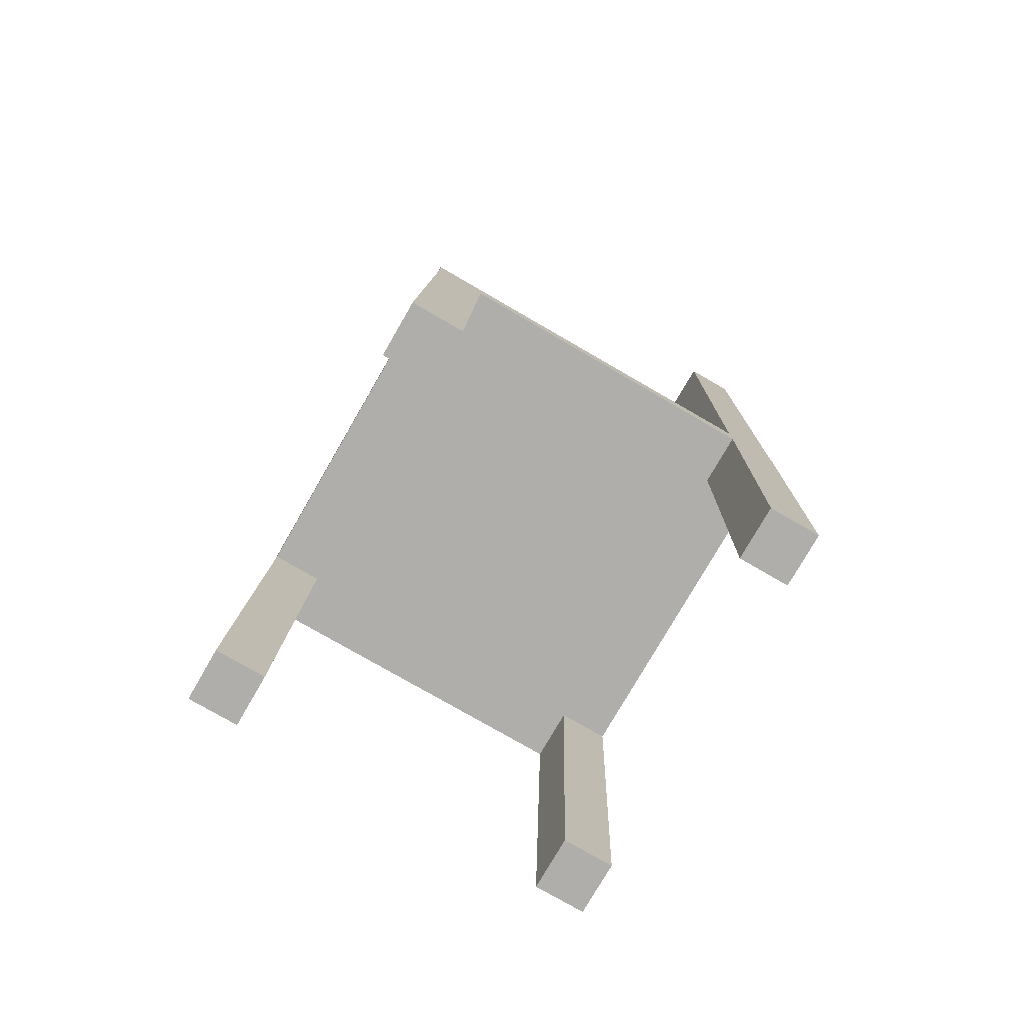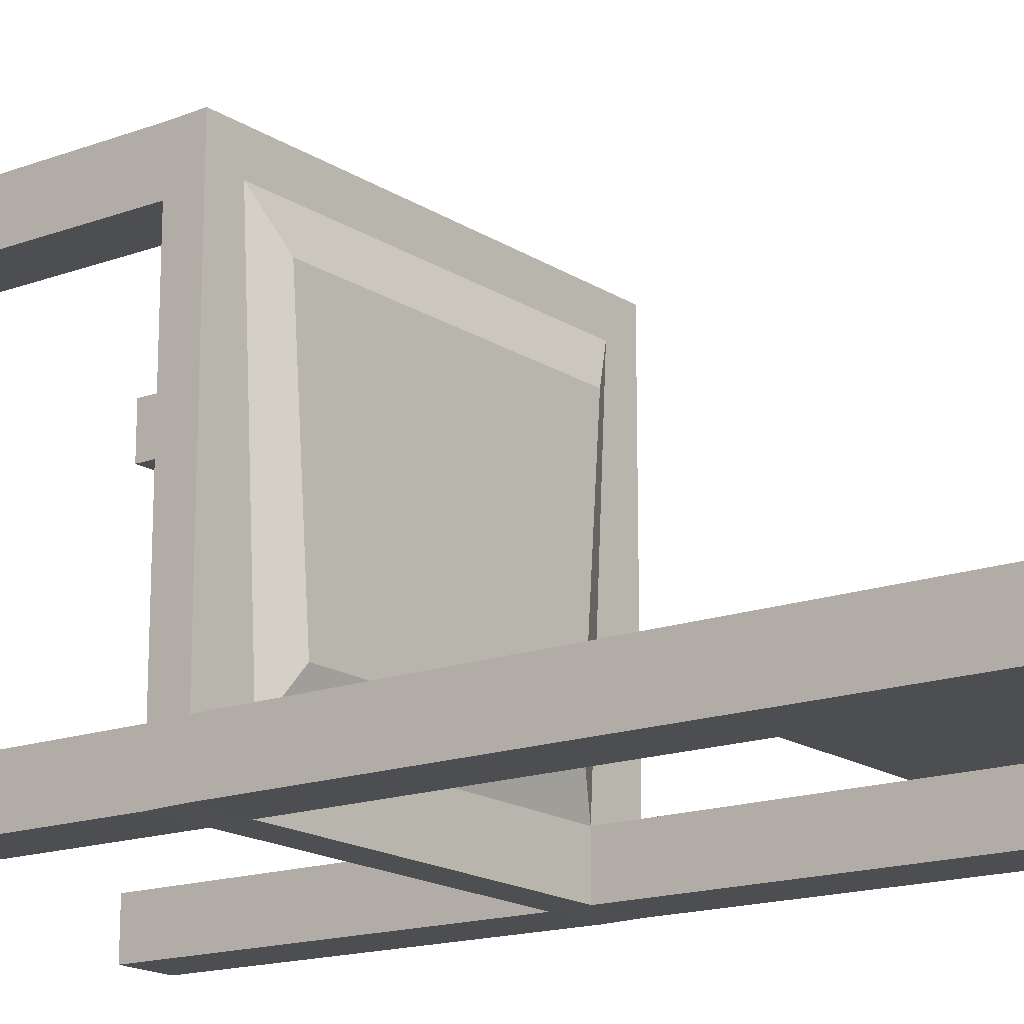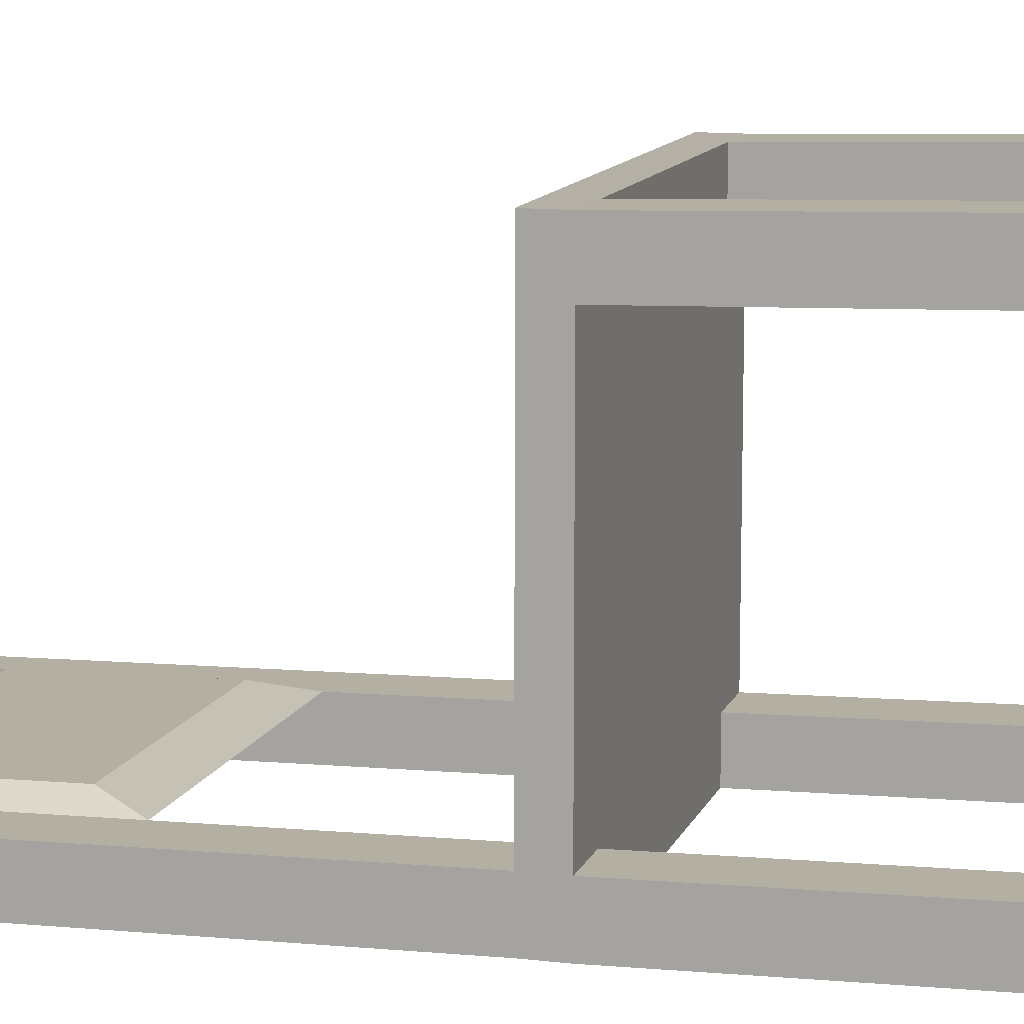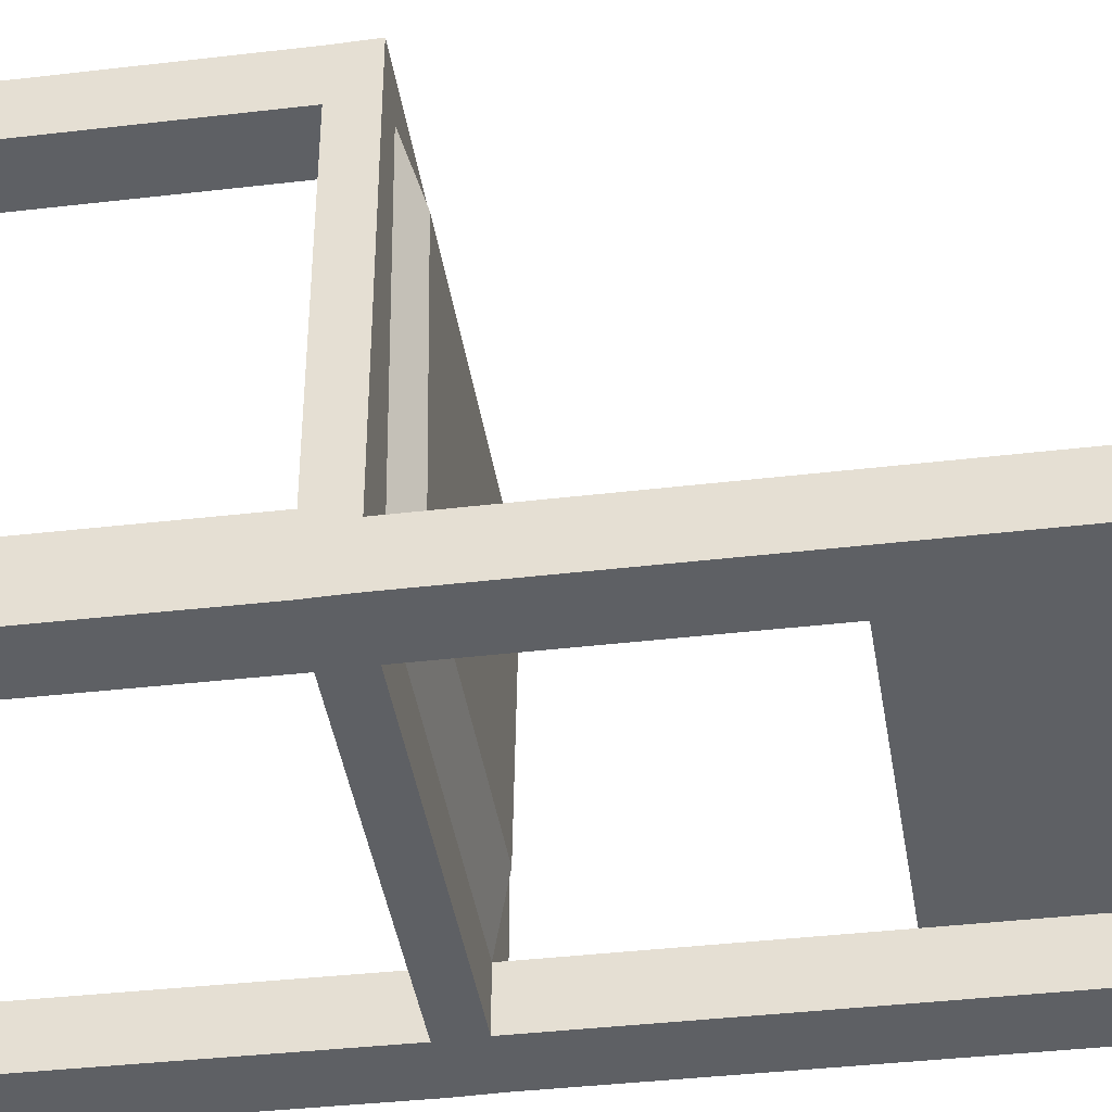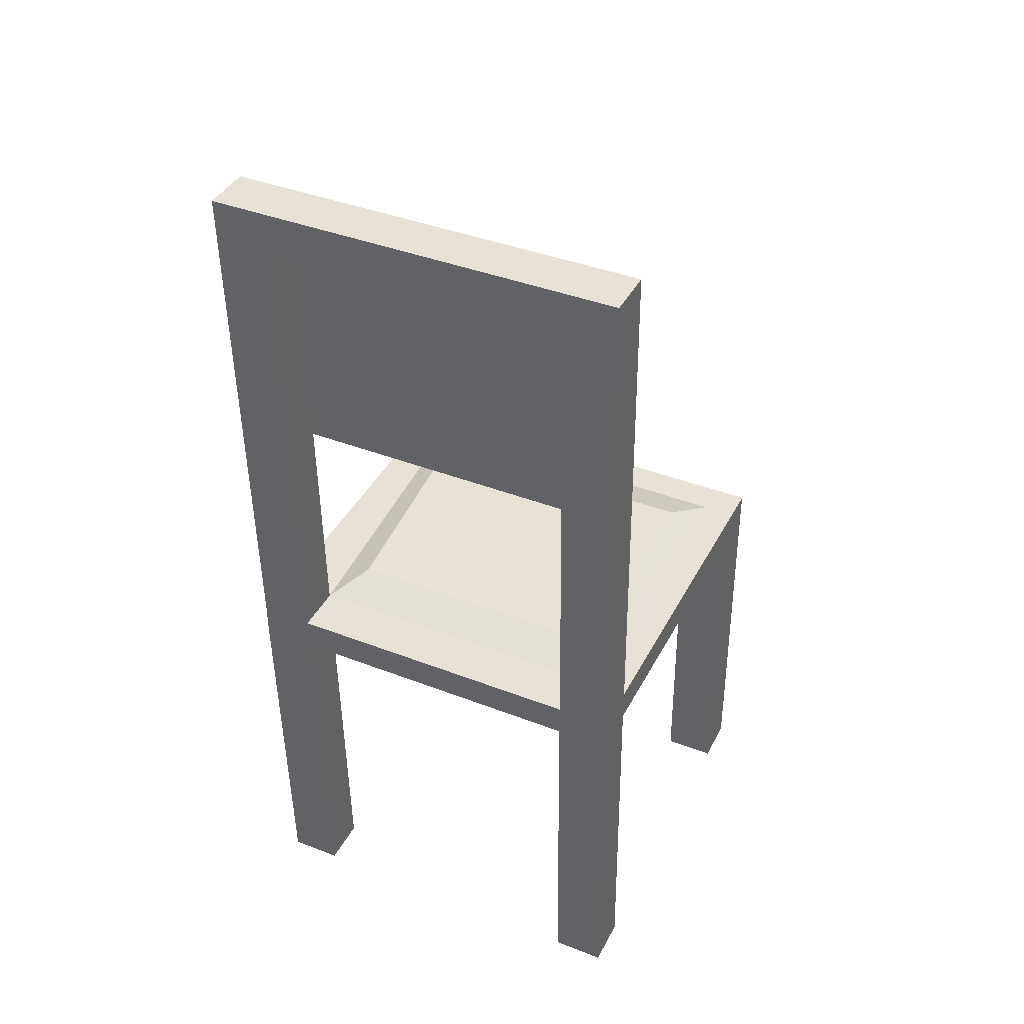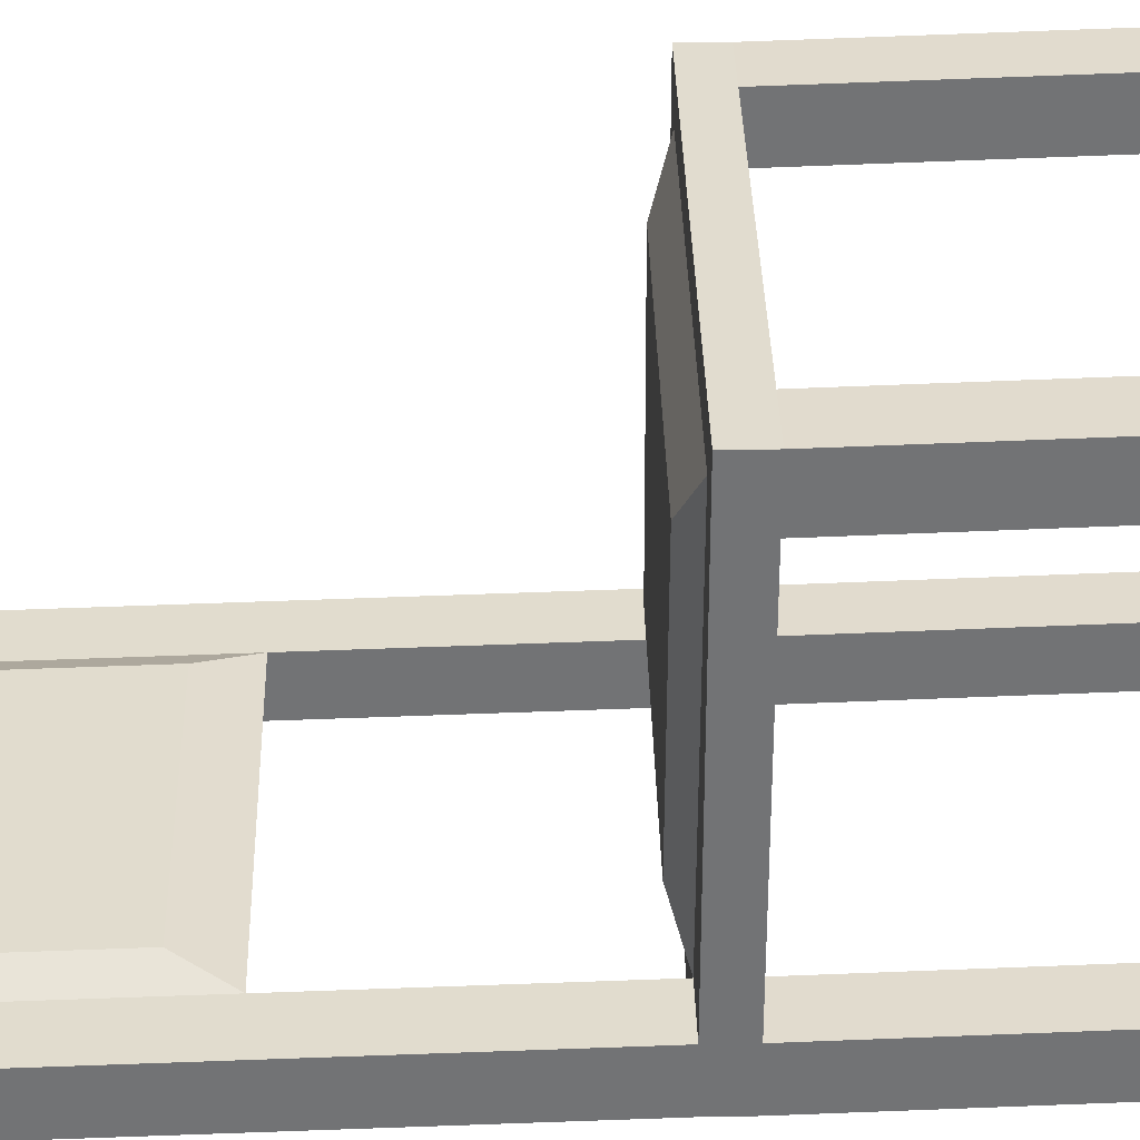
<metadata>
{"format":"obj","ext":"obj","renderer":"f3d","projection":"perspective","resolution":1024,"background":"white","views":[{"elev":-77.7,"azim":60.0,"up":"+Y"},{"elev":-17.6,"azim":128.9,"up":"+Z"},{"elev":11.7,"azim":-73.9,"up":"+Z"},{"elev":-43.1,"azim":99.3,"up":"+Z"},{"elev":40.2,"azim":-154.5,"up":"+Y"},{"elev":34.4,"azim":-91.4,"up":"+Z"}]}
</metadata>
<code>
o Chair_Cube
v 0.6402 1.176 -0.4387
v 0.6402 1.176 0.8416
v 0.6402 1.279 0.8416
v 0.4767 1.176 -0.4387
v 0.4767 1.176 0.8416
v 0.4767 1.279 0.8416
v 0.6402 1.176 -0.2839
v 0.6402 1.176 0.6868
v 0.6402 1.279 0.6868
v 0.4545 1.326 0.5968
v 0.4767 1.176 -0.2839
v 0.4767 1.176 0.6868
v 0.4767 0.005353 -0.4061
v 0.6402 0.005353 -0.4061
v 0.6402 0.005353 0.7194
v 0.6402 0.005353 0.8742
v 0.4767 0.005353 0.8742
v 0.4767 0.005353 0.7194
v 0.6402 0.005353 -0.2513
v 0.4767 0.005353 -0.2513
v 0.4767 1.279 -0.4387
v 0.6402 1.279 -0.4387
v 0.3933 1.326 -0.1479
v 0.6402 1.279 -0.2839
v 0.4767 2.93 -0.4787
v 0.6402 2.93 -0.4787
v 0.4767 2.93 -0.3239
v 0.6402 2.93 -0.3239
v 0.4767 2.79 -0.4753
v 0.6402 2.79 -0.4753
v 0.6402 2.79 -0.3205
v 0.4767 2.79 -0.3205
v 0.538 1.279 0.7327
v 0.4767 1.279 -0.2839
v 0.6402 2.007 -0.4564
v 0.4767 2.007 -0.3016
v 0.4767 2.007 -0.4564
v 0.6402 2.007 -0.3016
v 0.3975 2.666 -0.2797
v 0.3975 2.144 -0.2671
v -0.6402 1.176 -0.4387
v -0.6402 1.176 0.8416
v -0.6402 1.279 0.8416
v -0.4767 1.176 -0.4387
v -0.4767 1.176 0.8416
v -0.4767 1.279 0.8416
v -0.6402 1.176 -0.2839
v -0.6402 1.176 0.6868
v -0.6402 1.279 0.6868
v -0.4545 1.326 0.5968
v -0.4767 1.176 -0.2839
v -0.4767 1.176 0.6868
v -0.4767 0.005353 -0.4061
v -0.6402 0.005353 -0.4061
v -0.6402 0.005353 0.7194
v -0.6402 0.005353 0.8742
v -0.4767 0.005353 0.8742
v -0.4767 0.005353 0.7194
v -0.6402 0.005353 -0.2513
v -0.4767 0.005353 -0.2513
v -0.4767 1.279 -0.4387
v -0.6402 1.279 -0.4387
v -0.3933 1.326 -0.1479
v -0.6402 1.279 -0.2839
v -0.4767 2.93 -0.4787
v -0.6402 2.93 -0.4787
v -0.4767 2.93 -0.3239
v -0.6402 2.93 -0.3239
v 0 1.176 -0.4387
v 0 1.176 0.8416
v 0 1.279 -0.4387
v 0 1.279 0.8416
v 0 1.176 -0.2839
v 0 1.176 0.6868
v 0 1.279 -0.2839
v 0 1.279 0.7327
v -0.4767 2.79 -0.4753
v -0.6402 2.79 -0.4753
v -0.6402 2.79 -0.3205
v -0.4767 2.79 -0.3205
v -0 2.93 -0.4787
v 0 2.93 -0.3239
v -0 2.79 -0.4753
v 0 2.79 -0.3205
v -0.538 1.279 0.7327
v 0 1.326 0.5968
v 0 1.326 -0.1479
v -0.4767 1.279 -0.2839
v -0.6402 2.007 -0.4564
v -0.4767 2.007 -0.3016
v -0.4767 2.007 -0.4564
v -0.6402 2.007 -0.3016
v 0 2.79 -0.3205
v 0 2.007 -0.3016
v -0.3975 2.666 -0.2797
v -0.3975 2.144 -0.2671
v 0 2.666 -0.2797
v 0 2.144 -0.2671
f 33 6 3 9
f 4 21 22 1
f 8 9 3 2
f 2 3 6 5
f 69 71 21 4
f 76 72 6 33
f 74 12 5 70
f 69 4 11 73
f 73 11 12 74
f 8 2 16 15
f 71 75 34 21
f 87 86 10 23
f 1 22 24 7
f 7 24 9 8
f 34 33 9 24
f 11 7 8 12
f 18 15 16 17
f 13 14 19 20
f 5 12 18 17
f 11 4 13 20
f 7 11 20 19
f 2 5 17 16
f 12 8 15 18
f 4 1 14 13
f 1 7 19 14
f 32 31 28 27
f 30 29 25 26
f 25 27 28 26
f 31 30 26 28
f 5 6 72 70
f 37 36 32 29
f 38 35 30 31
f 35 37 29 30
f 36 38 31 32
f 32 27 82 84
f 27 25 81 82
f 29 32 84 83
f 25 29 83 81
f 10 86 76 33
f 23 10 33 34
f 87 23 34 75
f 34 24 38 36
f 22 21 37 35
f 24 22 35 38
f 21 34 36 37
f 32 39 40 36
f 39 97 98 40
f 93 97 39 32
f 36 40 98 94
f 32 36 94 93
f 85 49 43 46
f 44 41 62 61
f 48 42 43 49
f 42 45 46 43
f 69 44 61 71
f 76 85 46 72
f 74 70 45 52
f 69 73 51 44
f 73 74 52 51
f 48 55 56 42
f 71 61 88 75
f 87 63 50 86
f 41 47 64 62
f 47 48 49 64
f 88 64 49 85
f 51 52 48 47
f 58 57 56 55
f 53 60 59 54
f 45 57 58 52
f 51 60 53 44
f 47 59 60 51
f 42 56 57 45
f 52 58 55 48
f 44 53 54 41
f 41 54 59 47
f 80 67 68 79
f 78 66 65 77
f 65 66 68 67
f 79 68 66 78
f 45 70 72 46
f 91 77 80 90
f 92 79 78 89
f 89 78 77 91
f 90 80 79 92
f 80 84 82 67
f 83 81 82 84
f 67 82 81 65
f 77 83 84 80
f 65 81 83 77
f 50 85 76 86
f 63 88 85 50
f 87 75 88 63
f 88 90 92 64
f 62 89 91 61
f 64 92 89 62
f 61 91 90 88
f 80 90 96 95
f 95 96 98 97
f 93 80 95 97
f 90 94 98 96
f 80 93 94 90

</code>
